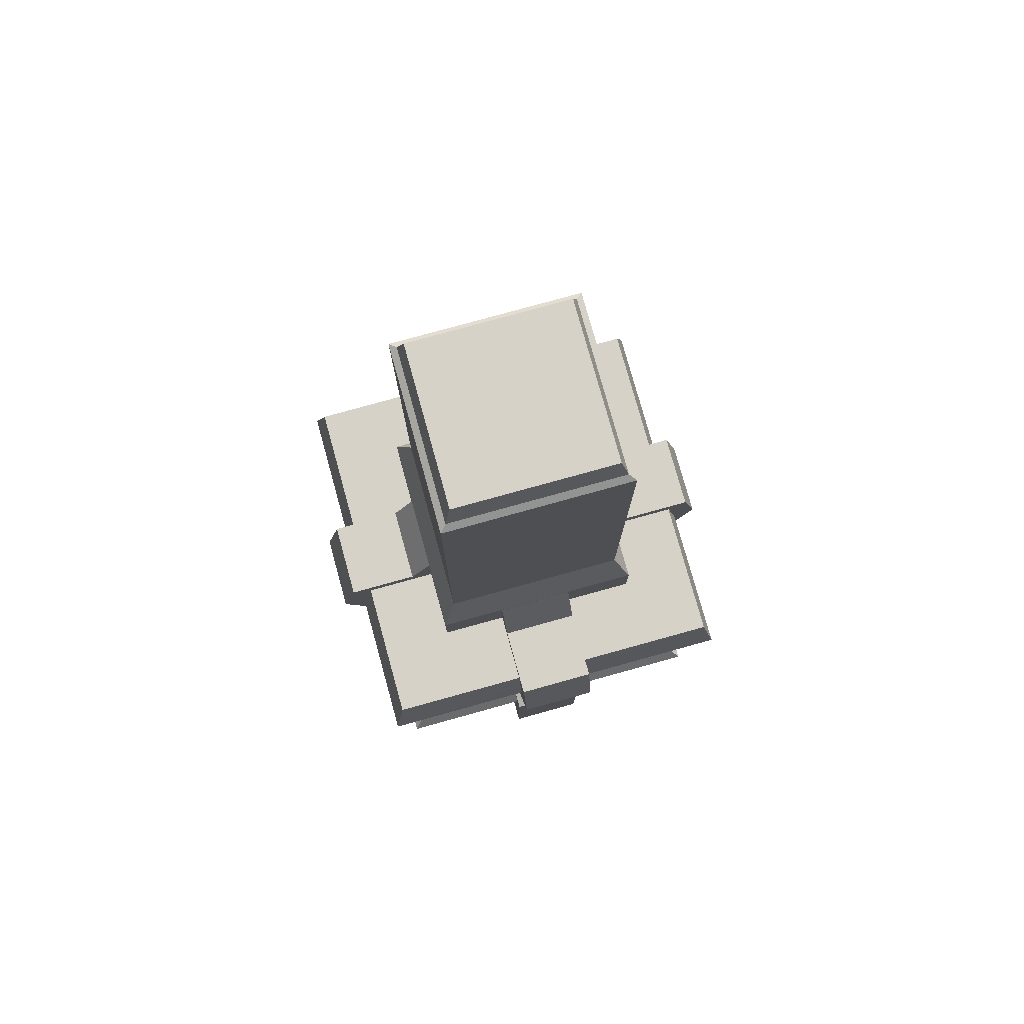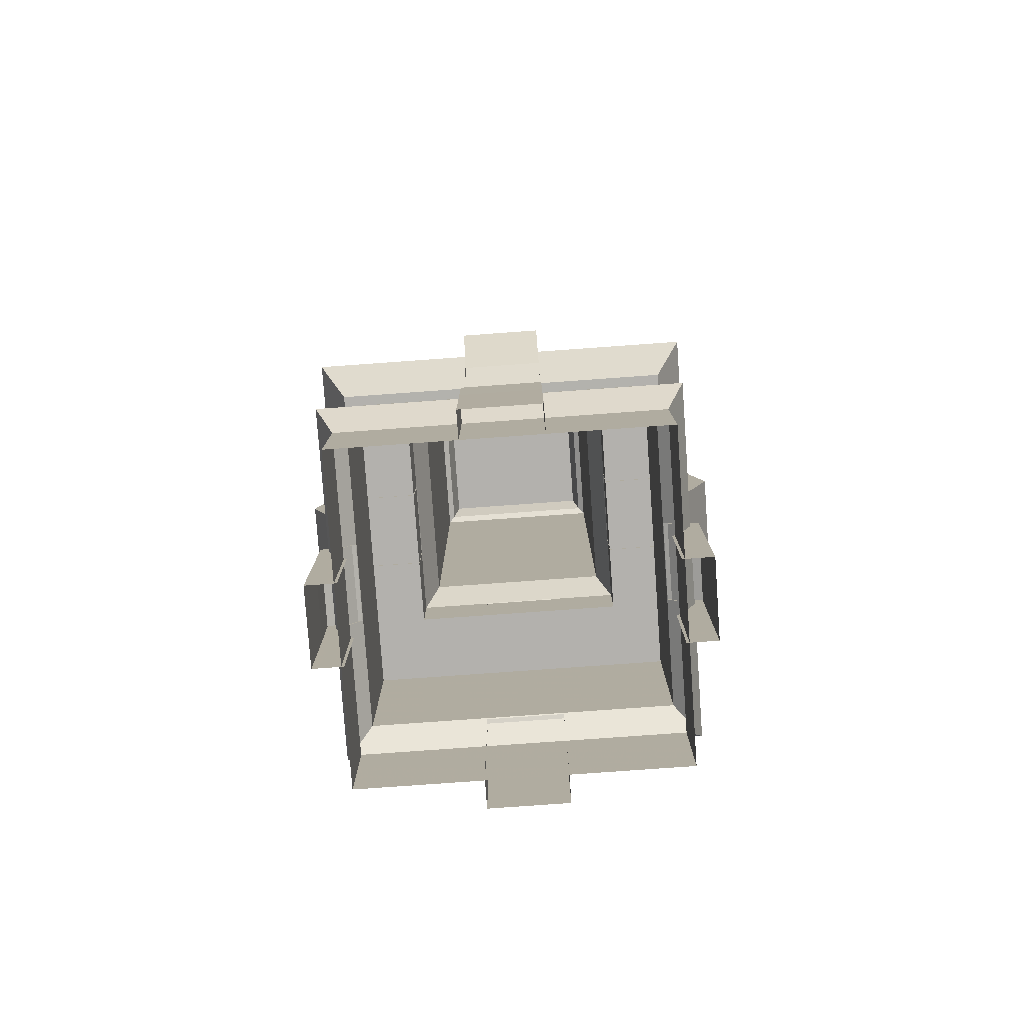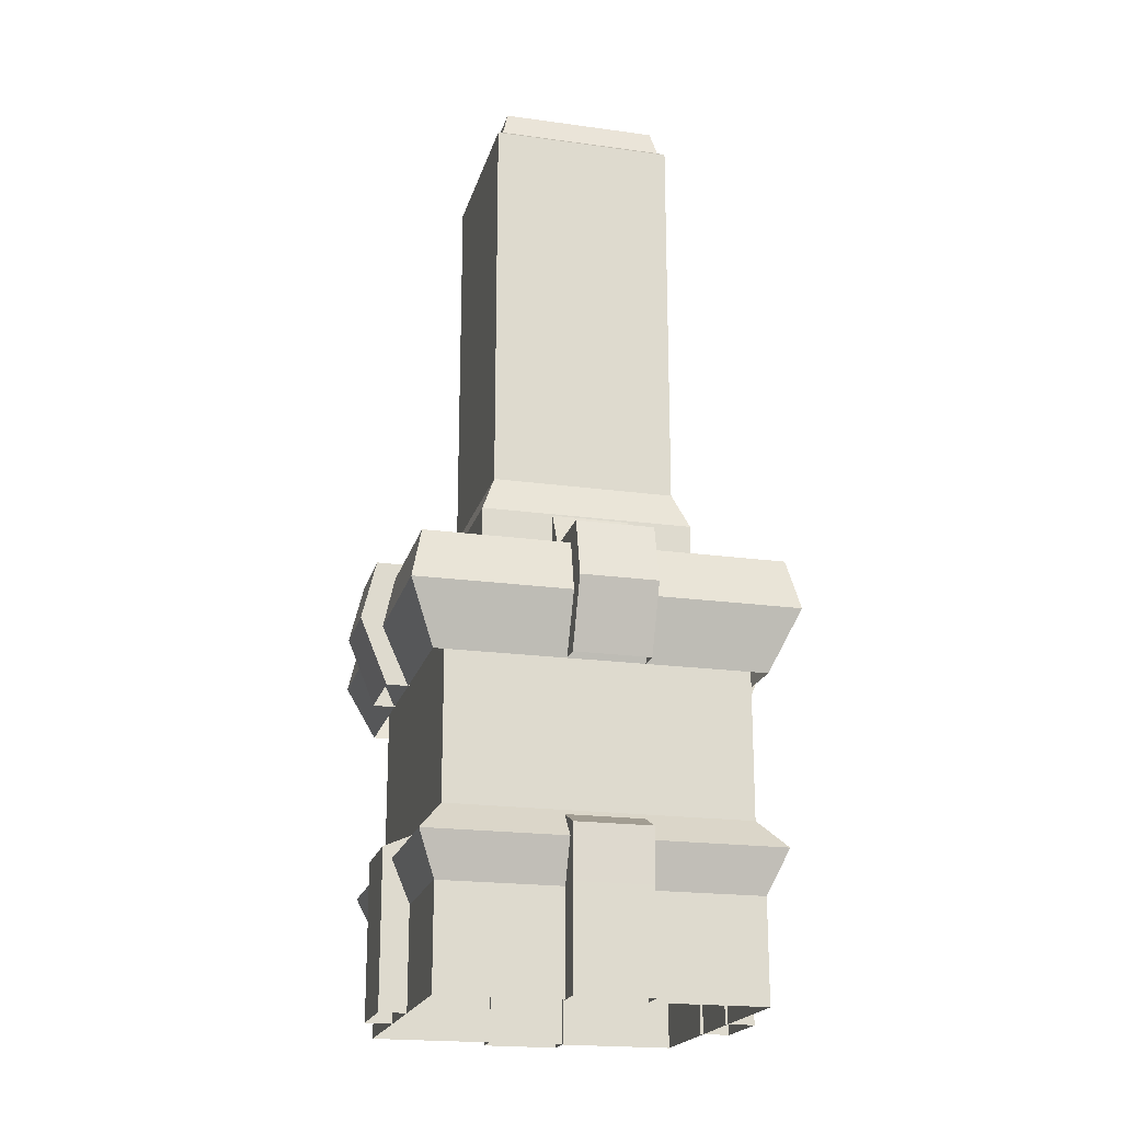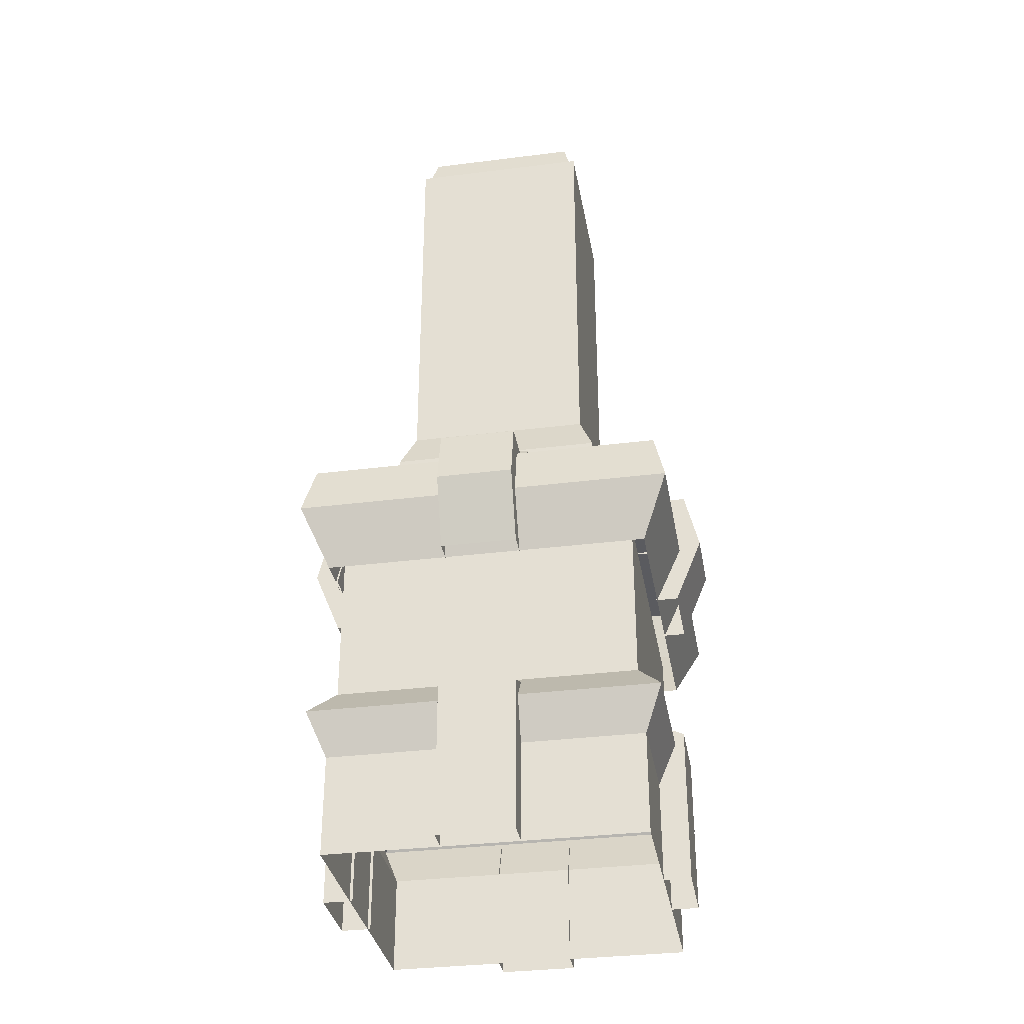
<metadata>
{"format":"obj","ext":"obj","renderer":"f3d","projection":"perspective","resolution":1024,"background":"white","views":[{"elev":78.1,"azim":-15.5,"up":"+Z"},{"elev":-79.3,"azim":94.1,"up":"+Z"},{"elev":-20.0,"azim":75.7,"up":"+Z"},{"elev":-33.5,"azim":-80.2,"up":"+Z"}]}
</metadata>
<code>
g shejie_dongxue_373_zhuzi_01
v 89.08 -17.28 152
v 89.08 19.79 152
v 102.3 19.79 184.3
v 102.3 -17.28 184.3
v 89.08 -17.28 152
v 102.3 -17.28 184.3
v 90.9 -17.28 180.5
v 78.06 -17.28 152
v 85.44 19.79 204.2
v 95.37 19.79 212.5
v 102.3 19.79 184.3
v 90.9 19.79 180.5
v 95.37 -17.28 212.5
v 102.3 -17.28 184.3
v 102.3 19.79 184.3
v 95.37 19.79 212.5
v 85.44 -17.28 204.2
v 95.37 -17.28 212.5
v 89.08 19.79 152
v 78.06 19.79 152
v 95.37 19.79 212.5
v 61.82 19.79 212.4
v 61.82 -17.28 212.4
v 95.37 -17.28 212.5
v 61.82 -17.28 212.4
v 51.17 -17.28 204
v 51.17 19.79 204
v 61.82 19.79 212.4
v 61.82 19.79 212.4
v 51.17 19.79 231.6
v 51.17 -17.28 231.6
v 61.82 -17.28 212.4
v 51.17 -17.28 231.6
v 51.15 -17.28 231.3
v 51.15 19.79 231.3
v 51.17 19.79 231.6
v 88.49 -17.26 -0.01604
v 88.49 19.81 -0.01605
v 88.5 19.81 48.75
v 88.5 -17.26 48.75
v 88.49 -17.26 -0.01604
v 88.5 -17.26 48.75
v 74.11 -17.26 48.75
v 74.14 -17.26 -0.01604
v 82.94 19.81 69.65
v 88.62 19.81 74.92
v 88.5 19.81 48.75
v 74.11 19.81 48.75
v 88.62 -17.26 74.92
v 88.62 19.81 74.92
v 82.94 -17.26 69.65
v 88.62 -17.26 74.92
v 88.49 19.81 -0.01605
v 74.14 19.81 -0.01602
v 88.62 19.81 74.92
v 72.61 19.81 81.94
v 72.61 -17.26 81.94
v 88.62 -17.26 74.92
v 72.61 -17.26 81.94
v 72.58 -17.26 81.91
v 72.58 19.81 81.91
v 72.61 19.81 81.94
v -89.08 -17.28 152
v -102.3 -17.28 184.3
v -102.3 19.79 184.3
v -89.08 19.79 152
v -89.08 -17.28 152
v -78.06 -17.28 152
v -90.9 -17.28 180.5
v -102.3 -17.28 184.3
v -85.44 19.79 204.2
v -90.9 19.79 180.5
v -102.3 19.79 184.3
v -95.37 19.79 212.5
v -95.37 -17.28 212.5
v -95.37 19.79 212.5
v -102.3 19.79 184.3
v -102.3 -17.28 184.3
v -85.44 -17.28 204.2
v -95.37 -17.28 212.5
v -78.06 19.79 152
v -89.08 19.79 152
v -95.37 19.79 212.5
v -95.37 -17.28 212.5
v -61.82 -17.28 212.4
v -61.82 19.79 212.4
v -61.82 -17.28 212.4
v -51.17 -17.28 204
v -61.82 19.79 212.4
v -51.17 19.79 204
v -61.82 19.79 212.4
v -61.82 -17.28 212.4
v -51.17 -17.28 231.6
v -51.17 19.79 231.6
v -51.15 -17.28 231.3
v -51.17 -17.28 231.6
v -51.17 19.79 231.6
v -51.15 19.79 231.3
v -88.49 -17.26 -0.01604
v -88.5 -17.26 48.75
v -88.5 19.81 48.75
v -88.49 19.81 -0.01605
v -88.49 -17.26 -0.01604
v -74.14 -17.26 -0.01604
v -74.11 -17.26 48.75
v -88.5 -17.26 48.75
v -82.94 19.81 69.65
v -74.11 19.81 48.75
v -88.5 19.81 48.75
v -88.62 19.81 74.92
v -88.62 -17.26 74.92
v -88.62 19.81 74.92
v -82.94 -17.26 69.65
v -88.62 -17.26 74.92
v -74.14 19.81 -0.01602
v -88.49 19.81 -0.01605
v -88.62 19.81 74.92
v -88.62 -17.26 74.92
v -72.61 -17.26 81.94
v -72.61 19.81 81.94
v -72.58 -17.26 81.91
v -72.61 -17.26 81.94
v -72.61 19.81 81.94
v -72.58 19.81 81.91
v -38.18 -38.18 455.8
v 38.18 -38.18 455.8
v 38.18 38.18 455.8
v -38.18 38.18 455.8
v -78.81 -78.8 152
v 78.8 -78.81 152
v 91.69 -91.69 180.5
v -91.69 -91.69 180.5
v 78.8 -78.81 152
v 78.81 78.81 152
v 91.69 91.69 180.5
v 91.69 -91.69 180.5
v 78.81 78.81 152
v -78.81 78.81 152
v -91.69 91.69 180.5
v 91.69 91.69 180.5
v -78.81 78.81 152
v -78.81 -78.8 152
v -91.69 -91.69 180.5
v -91.69 91.69 180.5
v -91.69 -91.69 180.5
v 91.69 -91.69 180.5
v 86.22 -86.35 204.9
v -86.22 -86.22 204.9
v 91.69 -91.69 180.5
v 91.69 91.69 180.5
v 86.22 86.09 204.9
v 86.22 -86.35 204.9
v 91.69 91.69 180.5
v -91.69 91.69 180.5
v -86.22 86.09 204.9
v 86.22 86.09 204.9
v -91.69 91.69 180.5
v -91.69 -91.69 180.5
v -86.22 -86.22 204.9
v -86.22 86.09 204.9
v -86.22 -86.22 204.9
v 86.22 -86.35 204.9
v 51.4 -51.53 204.9
v -51.4 -51.4 204.9
v 86.22 -86.35 204.9
v 86.22 86.09 204.9
v 51.4 51.27 204.9
v 51.4 -51.53 204.9
v 86.22 86.09 204.9
v -86.22 86.09 204.9
v -51.4 51.27 204.9
v 51.4 51.27 204.9
v -86.22 86.09 204.9
v -86.22 -86.22 204.9
v -51.4 -51.4 204.9
v -51.4 51.27 204.9
v -51.4 -51.4 204.9
v 51.4 -51.53 204.9
v 51.4 -51.4 232
v -51.4 -51.4 232
v 51.4 -51.53 204.9
v 51.4 51.27 204.9
v 51.4 51.4 232
v 51.4 -51.4 232
v 51.4 51.27 204.9
v -51.4 51.27 204.9
v -51.4 51.4 232
v 51.4 51.4 232
v -51.4 51.27 204.9
v -51.4 -51.4 204.9
v -51.4 -51.4 232
v -51.4 51.4 232
v -51.4 -51.4 232
v 51.4 -51.4 232
v 44.32 -44.32 250.2
v -44.32 -44.32 250.2
v 51.4 -51.4 232
v 51.4 51.4 232
v 44.32 44.32 250.2
v 44.32 -44.32 250.2
v 51.4 51.4 232
v -51.4 51.4 232
v -44.32 44.32 250.2
v 44.32 44.32 250.2
v -51.4 51.4 232
v -51.4 -51.4 232
v -44.32 -44.32 250.2
v -44.32 44.32 250.2
v -44.32 -44.32 250.2
v 44.32 -44.32 250.2
v 44.32 -44.32 441.2
v -44.32 -44.32 441.2
v 44.32 -44.32 250.2
v 44.32 44.32 250.2
v 44.32 44.32 441.2
v 44.32 -44.32 441.2
v 44.32 44.32 250.2
v -44.32 44.32 250.2
v -44.32 44.32 441.2
v 44.32 44.32 441.2
v -44.32 44.32 250.2
v -44.32 -44.32 250.2
v -44.32 -44.32 441.2
v -44.32 44.32 441.2
v 44.32 -44.32 441.2
v 41.25 -41.25 443.5
v -41.25 -41.25 443.5
v -44.32 -44.32 441.2
v 44.32 44.32 441.2
v 41.25 41.25 443.5
v 41.25 -41.25 443.5
v 44.32 -44.32 441.2
v -44.32 44.32 441.2
v -41.25 41.25 443.5
v 41.25 41.25 443.5
v 44.32 44.32 441.2
v -44.32 -44.32 441.2
v -41.25 -41.25 443.5
v -41.25 41.25 443.5
v -44.32 44.32 441.2
v -75.51 -75.48 -0.005601
v 75.48 -75.48 -0.005601
v 75.48 -75.48 48.9
v -75.51 -75.48 48.9
v 75.48 -75.48 -0.005601
v 75.48 75.51 -0.005632
v 75.48 75.51 48.9
v 75.48 -75.48 48.9
v 75.48 75.51 -0.005632
v -75.51 75.51 -0.005632
v -75.51 75.51 48.9
v 75.48 75.51 48.9
v -75.51 75.51 -0.005632
v -75.51 -75.48 -0.005601
v -75.51 -75.48 48.9
v -75.51 75.51 48.9
v -75.51 -75.48 48.9
v 75.48 -75.48 48.9
v 84.21 -84.21 69.49
v -84.25 -84.21 69.49
v 75.48 -75.48 48.9
v 75.48 75.51 48.9
v 84.21 84.25 69.49
v 84.21 -84.21 69.49
v 75.48 75.51 48.9
v -75.51 75.51 48.9
v -84.25 84.25 69.49
v 84.21 84.25 69.49
v -75.51 75.51 48.9
v -75.51 -75.48 48.9
v -84.25 -84.21 69.49
v -84.25 84.25 69.49
v -84.25 -84.21 69.49
v 84.21 -84.21 69.49
v 72.46 -72.46 83.54
v -72.49 -72.46 83.54
v 84.21 -84.21 69.49
v 84.21 84.25 69.49
v 72.46 72.49 83.54
v 72.46 -72.46 83.54
v 84.21 84.25 69.49
v -84.25 84.25 69.49
v -72.49 72.49 83.54
v 72.46 72.49 83.54
v -84.25 84.25 69.49
v -84.25 -84.21 69.49
v -72.49 -72.46 83.54
v -72.49 72.49 83.54
v -72.49 -72.46 83.54
v 72.46 -72.46 83.54
v 72.46 -72.46 163.9
v -72.49 -72.46 163.9
v 72.46 -72.46 83.54
v 72.46 72.49 83.54
v 72.46 72.49 163.9
v 72.46 -72.46 163.9
v 72.46 72.49 83.54
v -72.49 72.49 83.54
v -72.49 72.49 163.9
v 72.46 72.49 163.9
v -72.49 72.49 83.54
v -72.49 -72.46 83.54
v -72.49 -72.46 163.9
v -72.49 72.49 163.9
v 17.28 89.08 152
v -19.79 89.08 152
v -19.79 102.3 184.3
v 17.28 102.3 184.3
v 17.28 89.08 152
v 17.28 102.3 184.3
v 17.28 90.9 180.5
v 17.28 78.06 152
v -19.79 85.44 204.2
v -19.79 95.37 212.5
v -19.79 102.3 184.3
v -19.79 90.9 180.5
v 17.28 95.37 212.5
v 17.28 102.3 184.3
v -19.79 102.3 184.3
v -19.79 95.37 212.5
v 17.28 85.44 204.2
v 17.28 95.37 212.5
v -19.79 89.08 152
v -19.79 78.06 152
v -19.79 95.37 212.5
v -19.79 61.82 212.4
v 17.28 61.82 212.4
v 17.28 95.37 212.5
v 17.28 61.82 212.4
v 17.28 51.17 204
v -19.79 51.17 204
v -19.79 61.82 212.4
v -19.79 61.82 212.4
v -19.79 51.17 231.6
v 17.28 51.17 231.6
v 17.28 61.82 212.4
v 17.28 51.17 231.6
v 17.28 51.15 231.3
v -19.79 51.15 231.3
v -19.79 51.17 231.6
v 17.26 88.49 -0.01606
v -19.81 88.49 -0.01606
v -19.81 88.5 48.75
v 17.26 88.5 48.75
v 17.26 88.49 -0.01606
v 17.26 88.5 48.75
v 17.26 74.11 48.75
v 17.26 74.14 -0.01603
v -19.81 82.94 69.65
v -19.81 88.62 74.92
v -19.81 88.5 48.75
v -19.81 74.11 48.75
v 17.26 88.62 74.92
v -19.81 88.62 74.92
v 17.26 82.94 69.65
v 17.26 88.62 74.92
v -19.81 88.49 -0.01606
v -19.81 74.14 -0.01603
v -19.81 88.62 74.92
v -19.81 72.61 81.94
v 17.26 72.61 81.94
v 17.26 88.62 74.92
v 17.26 72.61 81.94
v 17.26 72.58 81.91
v -19.81 72.58 81.91
v -19.81 72.61 81.94
v 17.28 -89.08 152
v 17.28 -102.3 184.3
v -19.79 -102.3 184.3
v -19.79 -89.08 152
v 17.28 -89.08 152
v 17.28 -78.06 152
v 17.28 -90.9 180.5
v 17.28 -102.3 184.3
v -19.79 -85.44 204.2
v -19.79 -90.9 180.5
v -19.79 -102.3 184.3
v -19.79 -95.37 212.5
v 17.28 -95.37 212.5
v -19.79 -95.37 212.5
v -19.79 -102.3 184.3
v 17.28 -102.3 184.3
v 17.28 -85.44 204.2
v 17.28 -95.37 212.5
v -19.79 -78.06 152
v -19.79 -89.08 152
v -19.79 -95.37 212.5
v 17.28 -95.37 212.5
v 17.28 -61.82 212.4
v -19.79 -61.82 212.4
v 17.28 -61.82 212.4
v 17.28 -51.17 204
v -19.79 -61.82 212.4
v -19.79 -51.17 204
v -19.79 -61.82 212.4
v 17.28 -61.82 212.4
v 17.28 -51.17 231.6
v -19.79 -51.17 231.6
v 17.28 -51.15 231.3
v 17.28 -51.17 231.6
v -19.79 -51.17 231.6
v -19.79 -51.15 231.3
v 17.26 -88.49 -0.01603
v 17.26 -88.5 48.75
v -19.81 -88.5 48.75
v -19.81 -88.49 -0.01603
v 17.26 -88.49 -0.01603
v 17.26 -74.14 -0.01603
v 17.26 -74.11 48.75
v 17.26 -88.5 48.75
v -19.81 -82.94 69.65
v -19.81 -74.11 48.75
v -19.81 -88.5 48.75
v -19.81 -88.62 74.92
v 17.26 -88.62 74.92
v -19.81 -88.62 74.92
v 17.26 -82.94 69.65
v 17.26 -88.62 74.92
v -19.81 -74.14 -0.01603
v -19.81 -88.49 -0.01603
v -19.81 -88.62 74.92
v 17.26 -88.62 74.92
v 17.26 -72.61 81.94
v -19.81 -72.61 81.94
v 17.26 -72.58 81.91
v 17.26 -72.61 81.94
v -19.81 -72.61 81.94
v -19.81 -72.58 81.91
v 38.18 -38.18 455.8
v -38.18 -38.18 455.8
v -41.25 -41.25 443.5
v 41.25 -41.25 443.5
v 38.18 38.18 455.8
v 38.18 -38.18 455.8
v 41.25 -41.25 443.5
v 41.25 41.25 443.5
v -38.18 38.18 455.8
v 38.18 38.18 455.8
v 41.25 41.25 443.5
v -41.25 41.25 443.5
v -38.18 -38.18 455.8
v -38.18 38.18 455.8
v -41.25 41.25 443.5
v -41.25 -41.25 443.5
f 1 2 3
f 3 4 1
f 5 6 7
f 7 8 5
f 9 10 11
f 11 12 9
f 13 14 15
f 15 16 13
f 17 7 6
f 6 18 17
f 12 11 19
f 19 20 12
f 21 22 23
f 23 24 21
f 25 26 17
f 17 18 25
f 9 27 28
f 28 10 9
f 29 30 31
f 31 32 29
f 25 33 34
f 34 26 25
f 27 35 36
f 36 28 27
f 37 38 39
f 39 40 37
f 41 42 43
f 43 44 41
f 45 46 47
f 47 48 45
f 49 40 39
f 39 50 49
f 51 43 42
f 42 52 51
f 48 47 53
f 53 54 48
f 55 56 57
f 57 58 55
f 52 59 60
f 60 51 52
f 45 61 62
f 62 46 45
f 63 64 65
f 65 66 63
f 67 68 69
f 69 70 67
f 71 72 73
f 73 74 71
f 75 76 77
f 77 78 75
f 79 80 70
f 70 69 79
f 72 81 82
f 82 73 72
f 83 84 85
f 85 86 83
f 87 80 79
f 79 88 87
f 71 74 89
f 89 90 71
f 91 92 93
f 93 94 91
f 87 88 95
f 95 96 87
f 90 89 97
f 97 98 90
f 99 100 101
f 101 102 99
f 103 104 105
f 105 106 103
f 107 108 109
f 109 110 107
f 111 112 101
f 101 100 111
f 113 114 106
f 106 105 113
f 108 115 116
f 116 109 108
f 117 118 119
f 119 120 117
f 114 113 121
f 121 122 114
f 107 110 123
f 123 124 107
f 125 126 127
f 127 128 125
f 129 130 131
f 131 132 129
f 133 134 135
f 135 136 133
f 137 138 139
f 139 140 137
f 141 142 143
f 143 144 141
f 145 146 147
f 147 148 145
f 149 150 151
f 151 152 149
f 153 154 155
f 155 156 153
f 157 158 159
f 159 160 157
f 161 162 163
f 163 164 161
f 165 166 167
f 167 168 165
f 169 170 171
f 171 172 169
f 173 174 175
f 175 176 173
f 177 178 179
f 179 180 177
f 181 182 183
f 183 184 181
f 185 186 187
f 187 188 185
f 189 190 191
f 191 192 189
f 193 194 195
f 195 196 193
f 197 198 199
f 199 200 197
f 201 202 203
f 203 204 201
f 205 206 207
f 207 208 205
f 209 210 211
f 211 212 209
f 213 214 215
f 215 216 213
f 217 218 219
f 219 220 217
f 221 222 223
f 223 224 221
f 225 226 227
f 227 228 225
f 229 230 231
f 231 232 229
f 233 234 235
f 235 236 233
f 237 238 239
f 239 240 237
f 241 242 243
f 243 244 241
f 245 246 247
f 247 248 245
f 249 250 251
f 251 252 249
f 253 254 255
f 255 256 253
f 257 258 259
f 259 260 257
f 261 262 263
f 263 264 261
f 265 266 267
f 267 268 265
f 269 270 271
f 271 272 269
f 273 274 275
f 275 276 273
f 277 278 279
f 279 280 277
f 281 282 283
f 283 284 281
f 285 286 287
f 287 288 285
f 289 290 291
f 291 292 289
f 293 294 295
f 295 296 293
f 297 298 299
f 299 300 297
f 301 302 303
f 303 304 301
f 305 306 307
f 307 308 305
f 309 310 311
f 311 312 309
f 313 314 315
f 315 316 313
f 317 318 319
f 319 320 317
f 321 311 310
f 310 322 321
f 316 315 323
f 323 324 316
f 325 326 327
f 327 328 325
f 329 330 321
f 321 322 329
f 313 331 332
f 332 314 313
f 333 334 335
f 335 336 333
f 329 337 338
f 338 330 329
f 331 339 340
f 340 332 331
f 341 342 343
f 343 344 341
f 345 346 347
f 347 348 345
f 349 350 351
f 351 352 349
f 353 344 343
f 343 354 353
f 355 347 346
f 346 356 355
f 352 351 357
f 357 358 352
f 359 360 361
f 361 362 359
f 356 363 364
f 364 355 356
f 349 365 366
f 366 350 349
f 367 368 369
f 369 370 367
f 371 372 373
f 373 374 371
f 375 376 377
f 377 378 375
f 379 380 381
f 381 382 379
f 383 384 374
f 374 373 383
f 376 385 386
f 386 377 376
f 387 388 389
f 389 390 387
f 391 384 383
f 383 392 391
f 375 378 393
f 393 394 375
f 395 396 397
f 397 398 395
f 391 392 399
f 399 400 391
f 394 393 401
f 401 402 394
f 403 404 405
f 405 406 403
f 407 408 409
f 409 410 407
f 411 412 413
f 413 414 411
f 415 416 405
f 405 404 415
f 417 418 410
f 410 409 417
f 412 419 420
f 420 413 412
f 421 422 423
f 423 424 421
f 418 417 425
f 425 426 418
f 411 414 427
f 427 428 411
f 429 430 431
f 431 432 429
f 433 434 435
f 435 436 433
f 437 438 439
f 439 440 437
f 441 442 443
f 443 444 441

</code>
